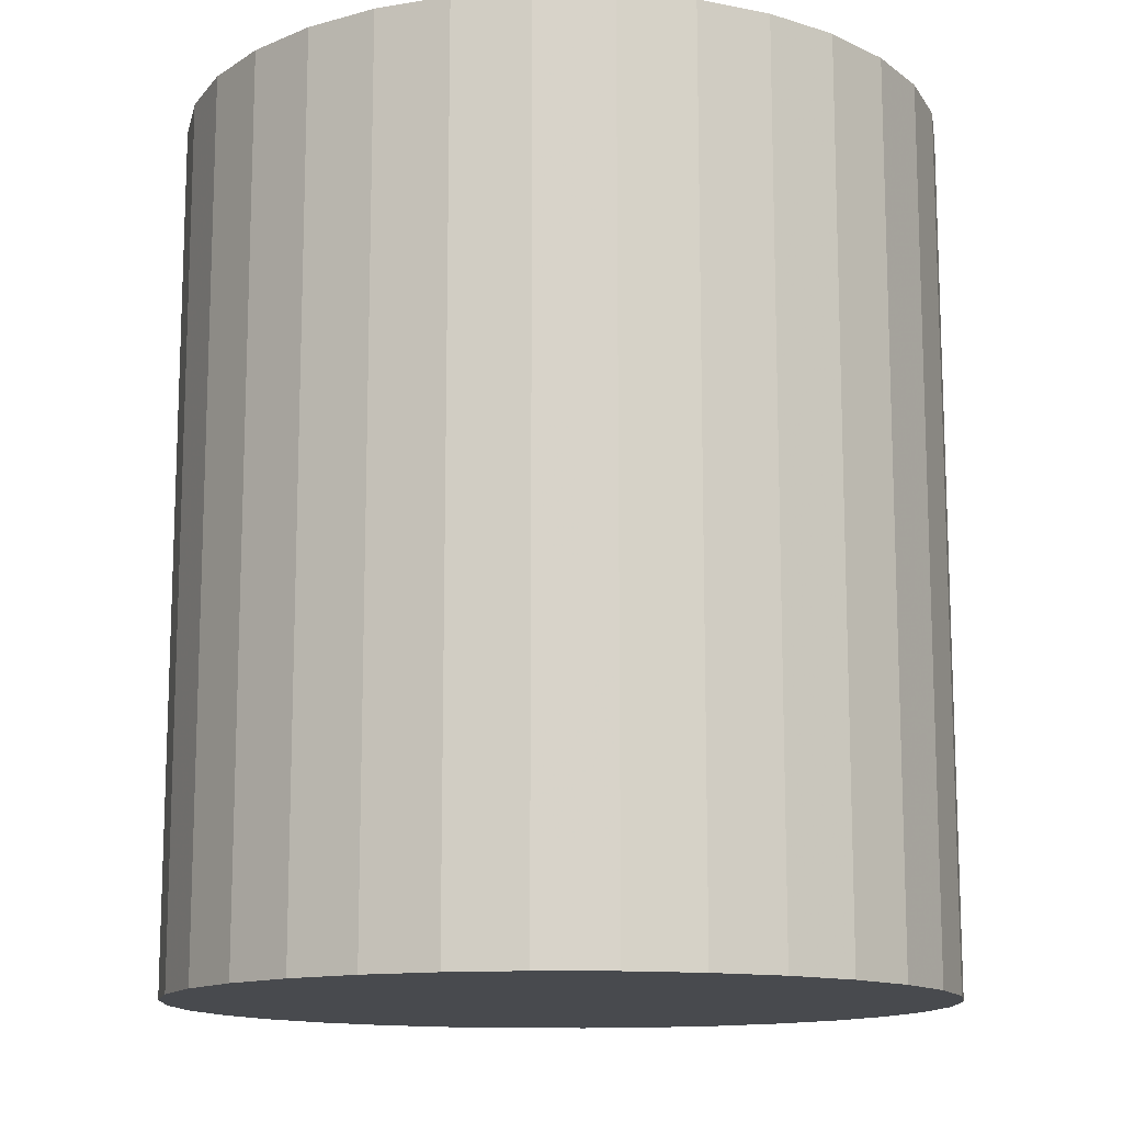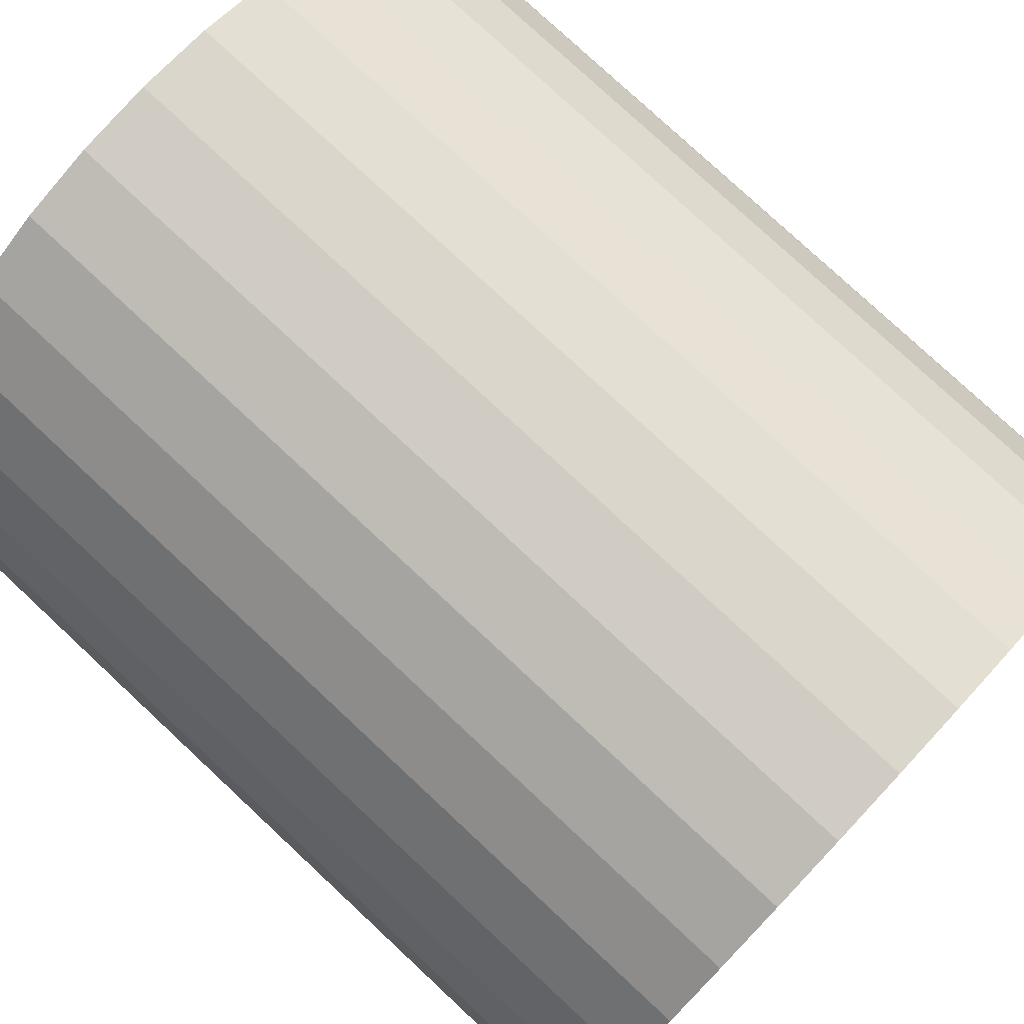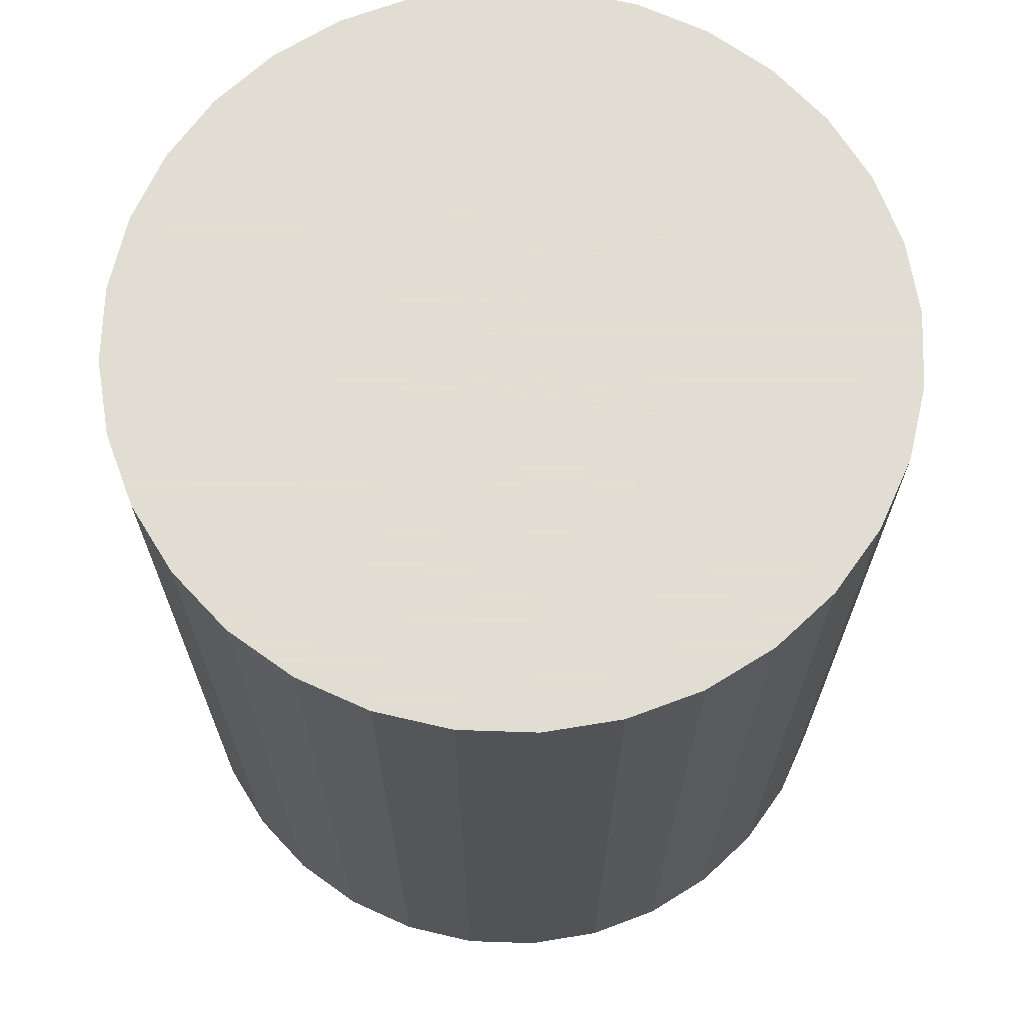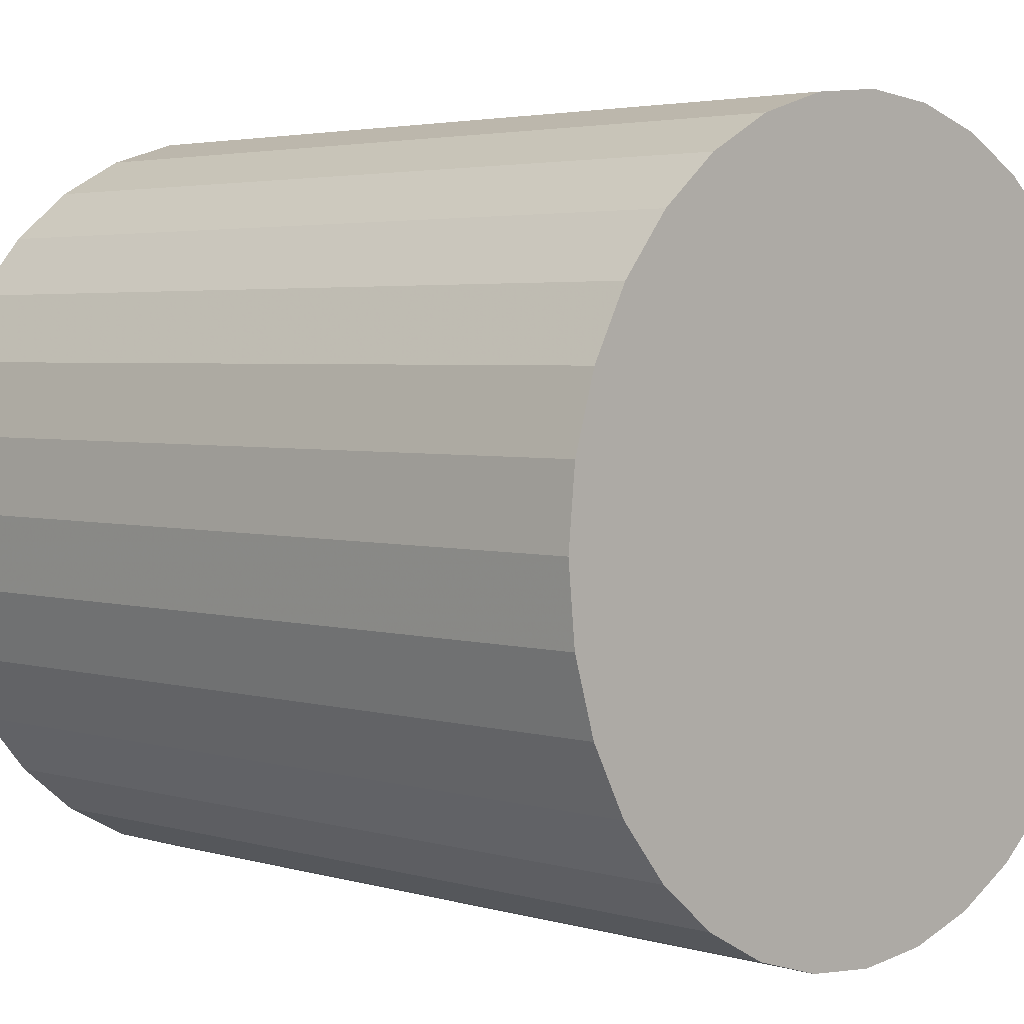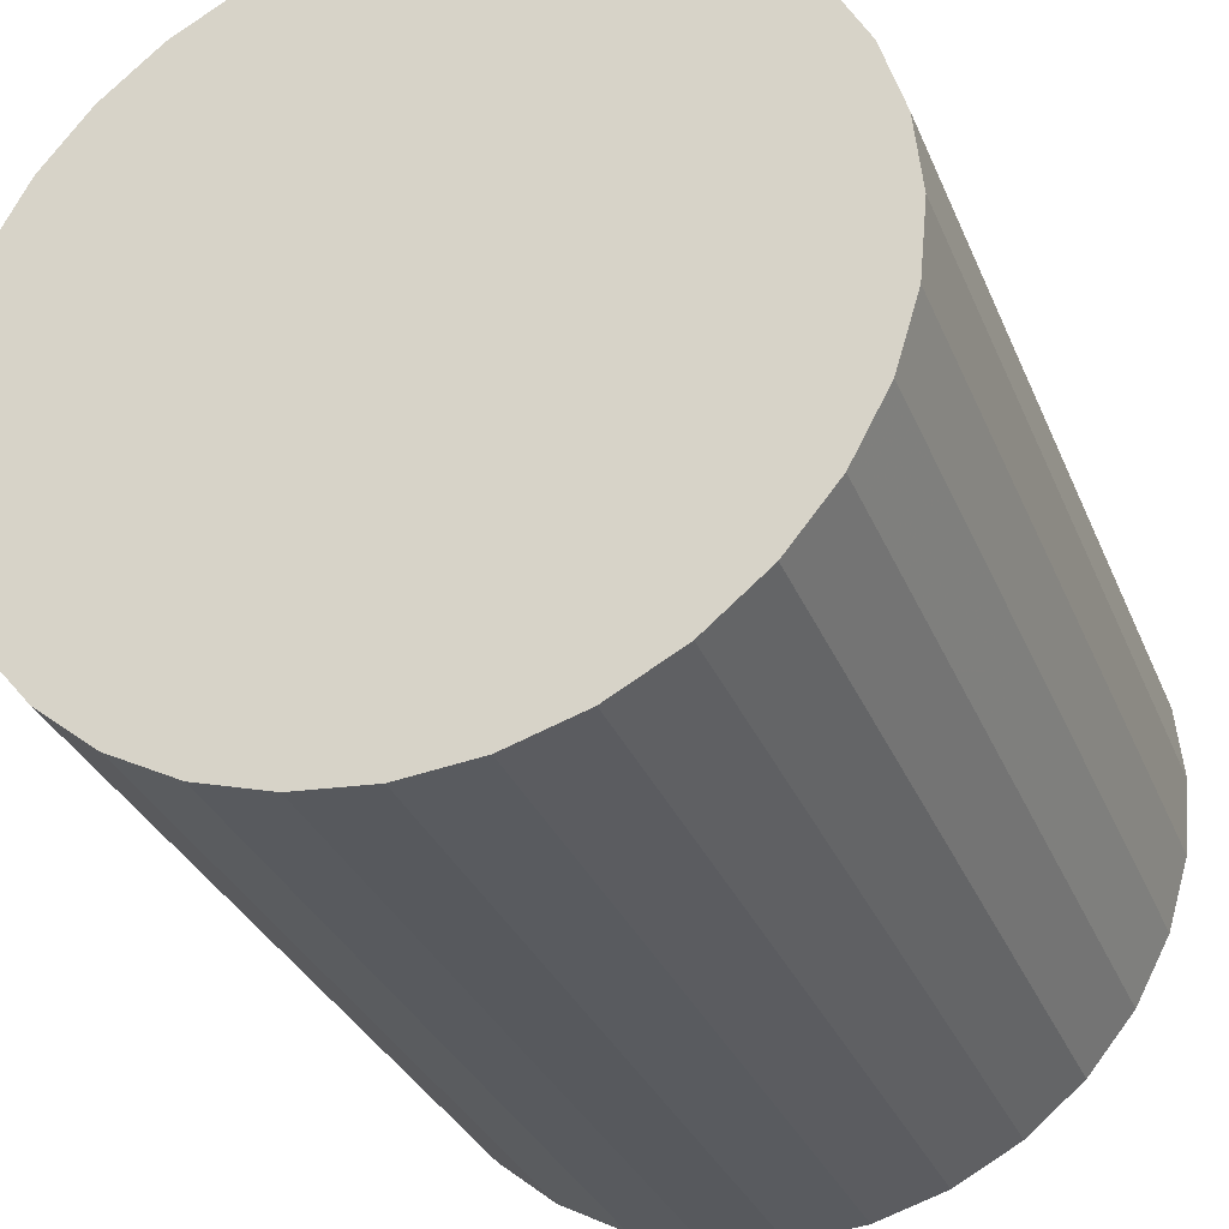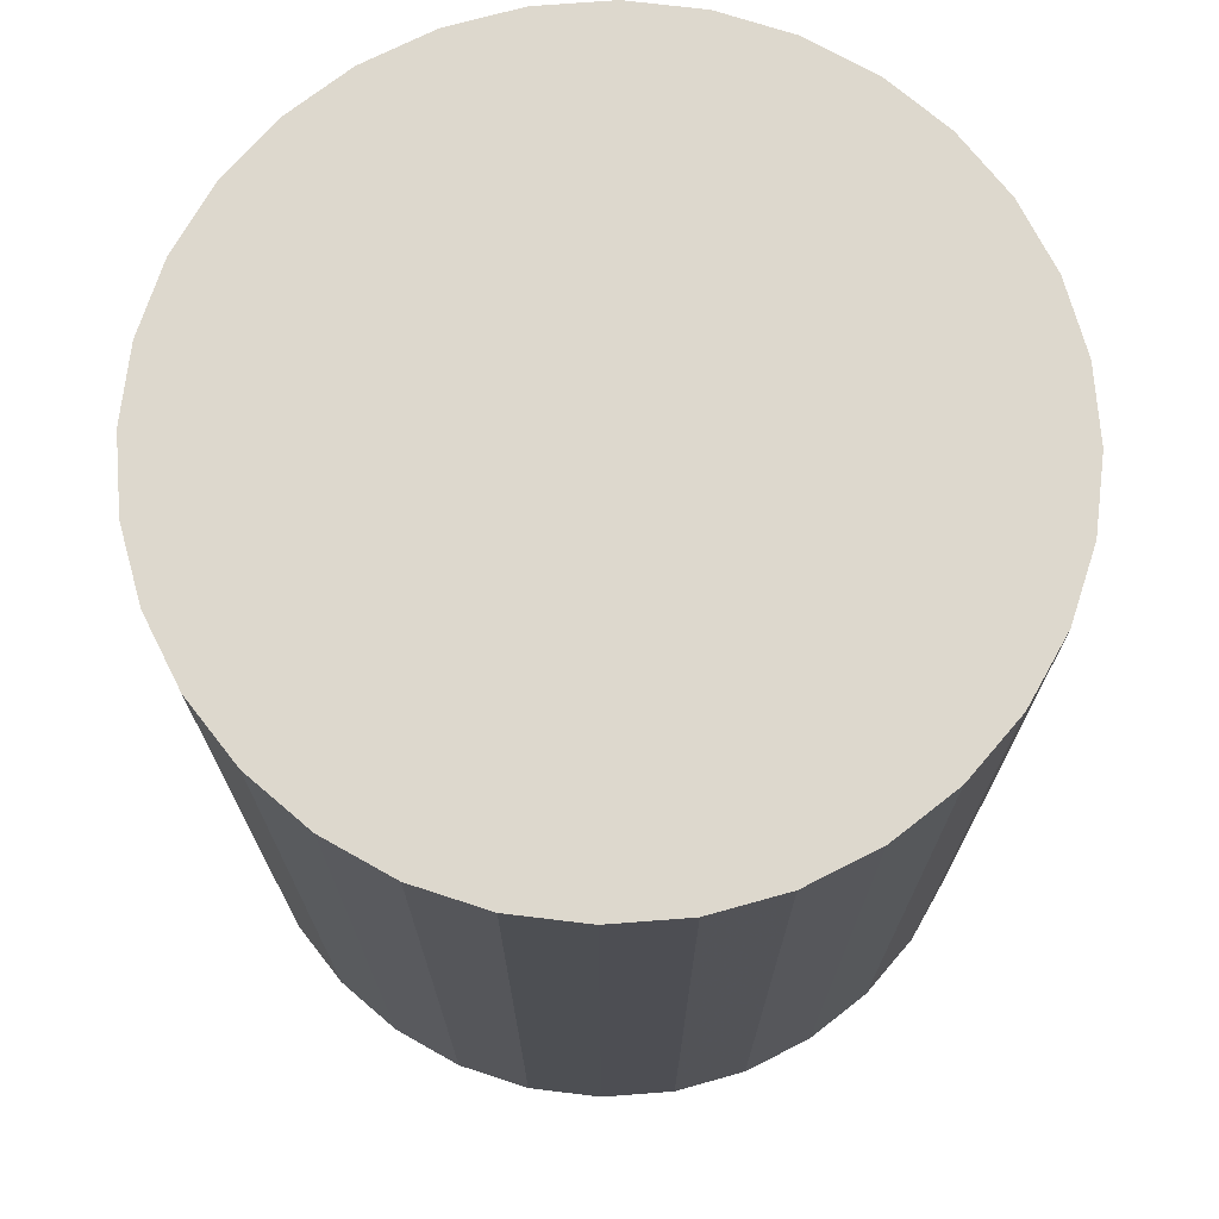
<metadata>
{"format":"obj","ext":"obj","renderer":"f3d","projection":"perspective","resolution":1024,"background":"white","views":[{"elev":-13.3,"azim":71.4,"up":"+Z"},{"elev":78.5,"azim":133.0,"up":"+Y"},{"elev":68.1,"azim":18.8,"up":"+Z"},{"elev":3.4,"azim":134.4,"up":"+Y"},{"elev":-31.8,"azim":-160.0,"up":"+Y"},{"elev":72.3,"azim":170.0,"up":"+Z"}]}
</metadata>
<code>
v 0 0 -0.0263
v 0.02311 0 -0.0263
v 0.02311 0 0.0263
v 0 0 0.0263
v 0.02267 0.004509 -0.0263
v 0.02267 0.004509 0.0263
v 0.02135 0.008845 -0.0263
v 0.02135 0.008845 0.0263
v 0.01922 0.01284 -0.0263
v 0.01922 0.01284 0.0263
v 0.01634 0.01634 -0.0263
v 0.01634 0.01634 0.0263
v 0.01284 0.01922 -0.0263
v 0.01284 0.01922 0.0263
v 0.008845 0.02135 -0.0263
v 0.008845 0.02135 0.0263
v 0.004509 0.02267 -0.0263
v 0.004509 0.02267 0.0263
v 0 0.02311 -0.0263
v 0 0.02311 0.0263
v -0.004509 0.02267 -0.0263
v -0.004509 0.02267 0.0263
v -0.008845 0.02135 -0.0263
v -0.008845 0.02135 0.0263
v -0.01284 0.01922 -0.0263
v -0.01284 0.01922 0.0263
v -0.01634 0.01634 -0.0263
v -0.01634 0.01634 0.0263
v -0.01922 0.01284 -0.0263
v -0.01922 0.01284 0.0263
v -0.02135 0.008845 -0.0263
v -0.02135 0.008845 0.0263
v -0.02267 0.004509 -0.0263
v -0.02267 0.004509 0.0263
v -0.02311 0 -0.0263
v -0.02311 0 0.0263
v -0.02267 -0.004509 -0.0263
v -0.02267 -0.004509 0.0263
v -0.02135 -0.008845 -0.0263
v -0.02135 -0.008845 0.0263
v -0.01922 -0.01284 -0.0263
v -0.01922 -0.01284 0.0263
v -0.01634 -0.01634 -0.0263
v -0.01634 -0.01634 0.0263
v -0.01284 -0.01922 -0.0263
v -0.01284 -0.01922 0.0263
v -0.008845 -0.02135 -0.0263
v -0.008845 -0.02135 0.0263
v -0.004509 -0.02267 -0.0263
v -0.004509 -0.02267 0.0263
v -0 -0.02311 -0.0263
v -0 -0.02311 0.0263
v 0.004509 -0.02267 -0.0263
v 0.004509 -0.02267 0.0263
v 0.008845 -0.02135 -0.0263
v 0.008845 -0.02135 0.0263
v 0.01284 -0.01922 -0.0263
v 0.01284 -0.01922 0.0263
v 0.01634 -0.01634 -0.0263
v 0.01634 -0.01634 0.0263
v 0.01922 -0.01284 -0.0263
v 0.01922 -0.01284 0.0263
v 0.02135 -0.008845 -0.0263
v 0.02135 -0.008845 0.0263
v 0.02267 -0.004509 -0.0263
v 0.02267 -0.004509 0.0263
f 2 1 5
f 2 5 3
f 3 5 6
f 3 6 4
f 5 1 7
f 5 7 6
f 6 7 8
f 6 8 4
f 7 1 9
f 7 9 8
f 8 9 10
f 8 10 4
f 9 1 11
f 9 11 10
f 10 11 12
f 10 12 4
f 11 1 13
f 11 13 12
f 12 13 14
f 12 14 4
f 13 1 15
f 13 15 14
f 14 15 16
f 14 16 4
f 15 1 17
f 15 17 16
f 16 17 18
f 16 18 4
f 17 1 19
f 17 19 18
f 18 19 20
f 18 20 4
f 19 1 21
f 19 21 20
f 20 21 22
f 20 22 4
f 21 1 23
f 21 23 22
f 22 23 24
f 22 24 4
f 23 1 25
f 23 25 24
f 24 25 26
f 24 26 4
f 25 1 27
f 25 27 26
f 26 27 28
f 26 28 4
f 27 1 29
f 27 29 28
f 28 29 30
f 28 30 4
f 29 1 31
f 29 31 30
f 30 31 32
f 30 32 4
f 31 1 33
f 31 33 32
f 32 33 34
f 32 34 4
f 33 1 35
f 33 35 34
f 34 35 36
f 34 36 4
f 35 1 37
f 35 37 36
f 36 37 38
f 36 38 4
f 37 1 39
f 37 39 38
f 38 39 40
f 38 40 4
f 39 1 41
f 39 41 40
f 40 41 42
f 40 42 4
f 41 1 43
f 41 43 42
f 42 43 44
f 42 44 4
f 43 1 45
f 43 45 44
f 44 45 46
f 44 46 4
f 45 1 47
f 45 47 46
f 46 47 48
f 46 48 4
f 47 1 49
f 47 49 48
f 48 49 50
f 48 50 4
f 49 1 51
f 49 51 50
f 50 51 52
f 50 52 4
f 51 1 53
f 51 53 52
f 52 53 54
f 52 54 4
f 53 1 55
f 53 55 54
f 54 55 56
f 54 56 4
f 55 1 57
f 55 57 56
f 56 57 58
f 56 58 4
f 57 1 59
f 57 59 58
f 58 59 60
f 58 60 4
f 59 1 61
f 59 61 60
f 60 61 62
f 60 62 4
f 61 1 63
f 61 63 62
f 62 63 64
f 62 64 4
f 63 1 65
f 63 65 64
f 64 65 66
f 64 66 4
f 65 1 2
f 65 2 66
f 66 2 3
f 66 3 4

</code>
